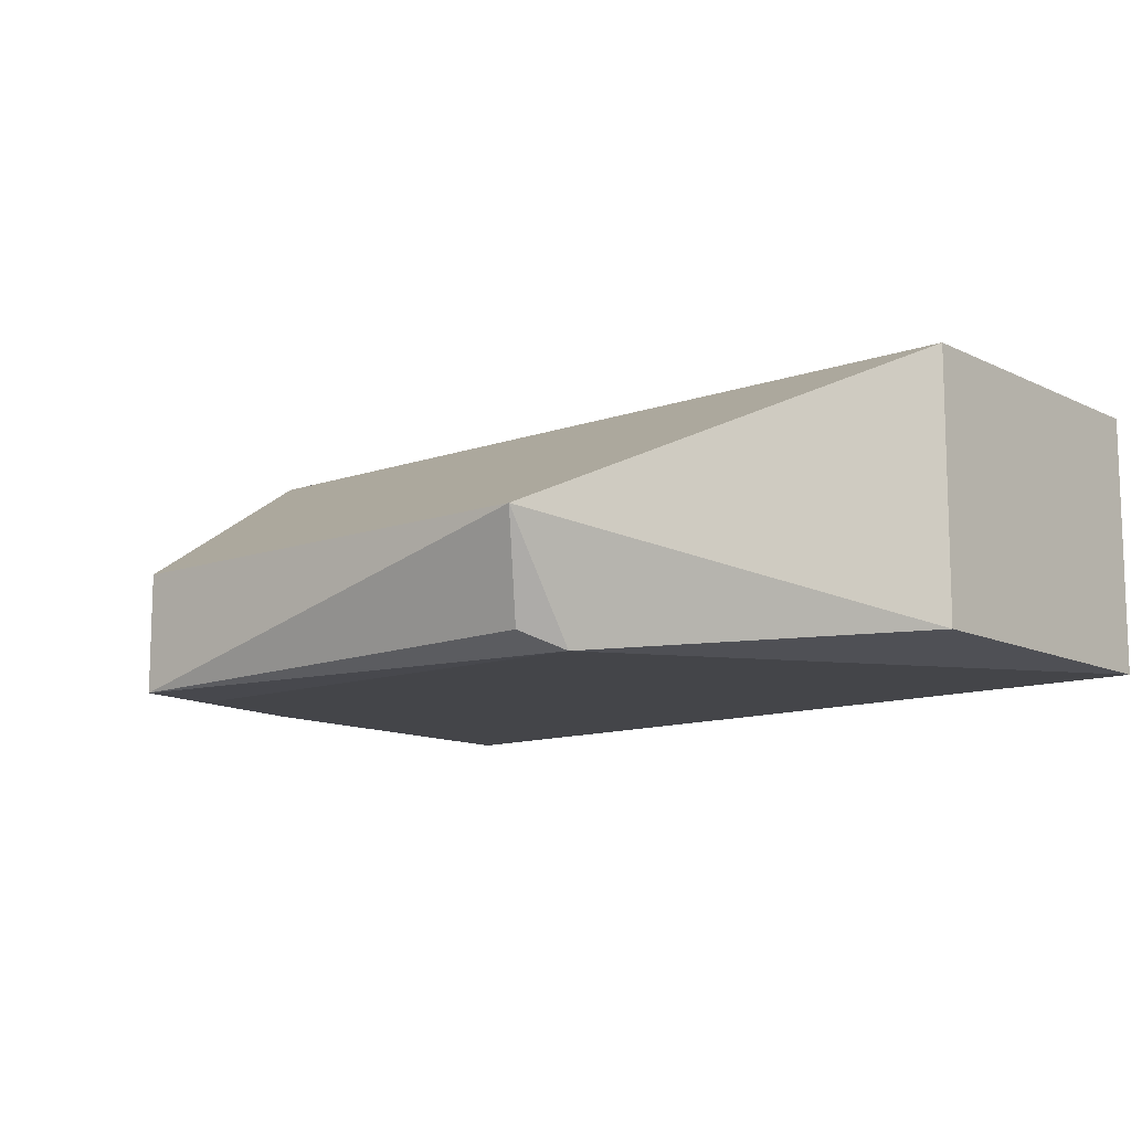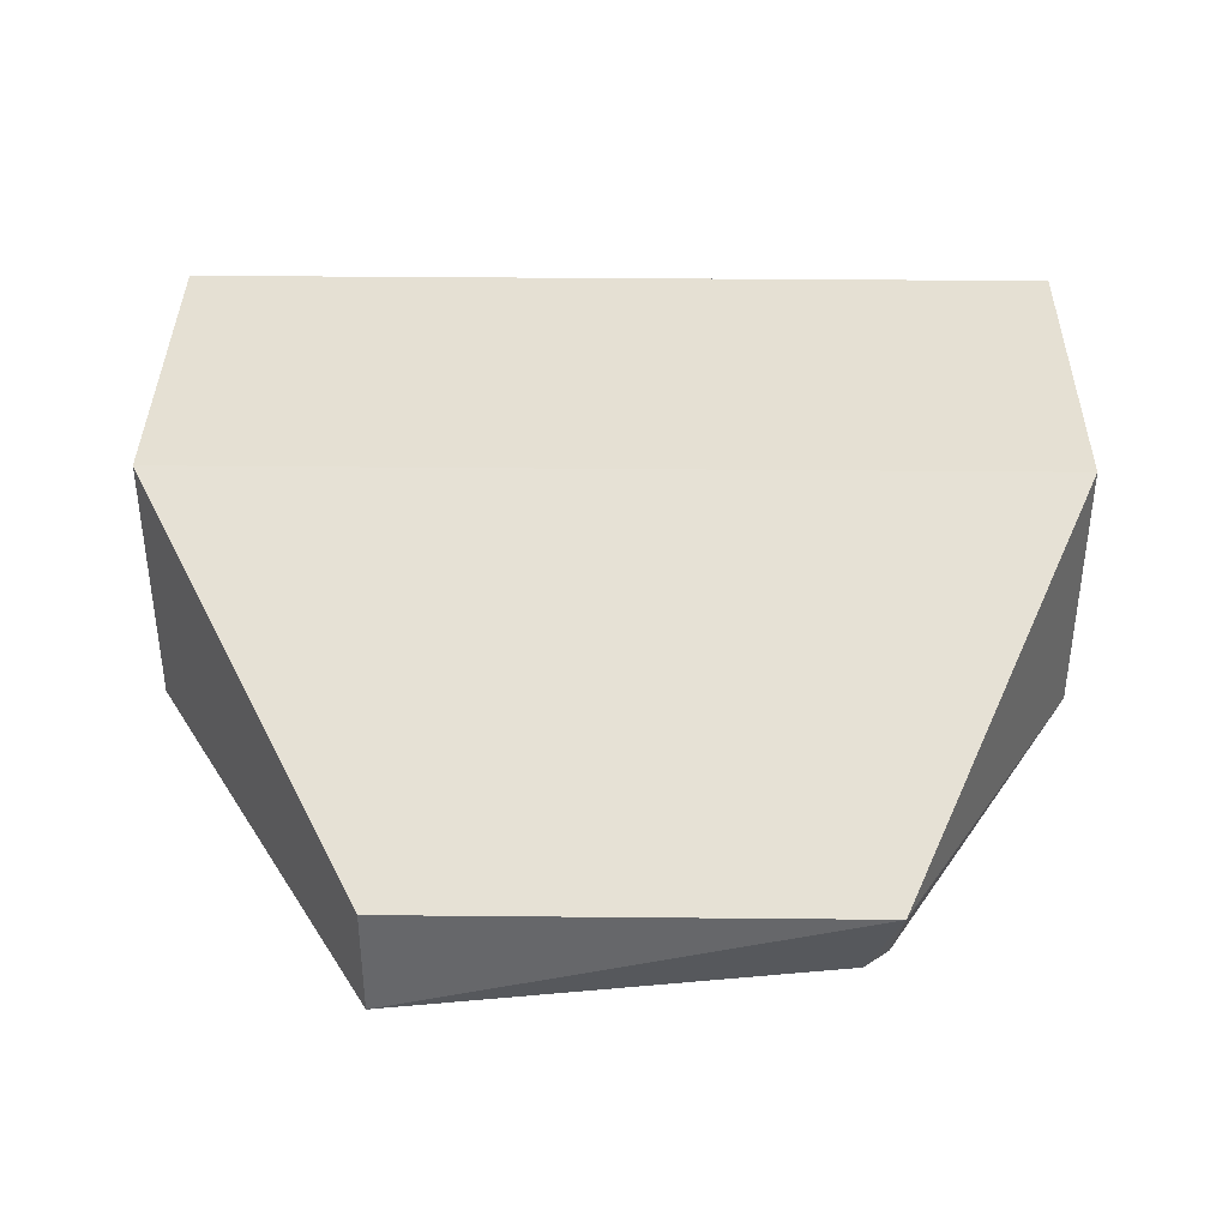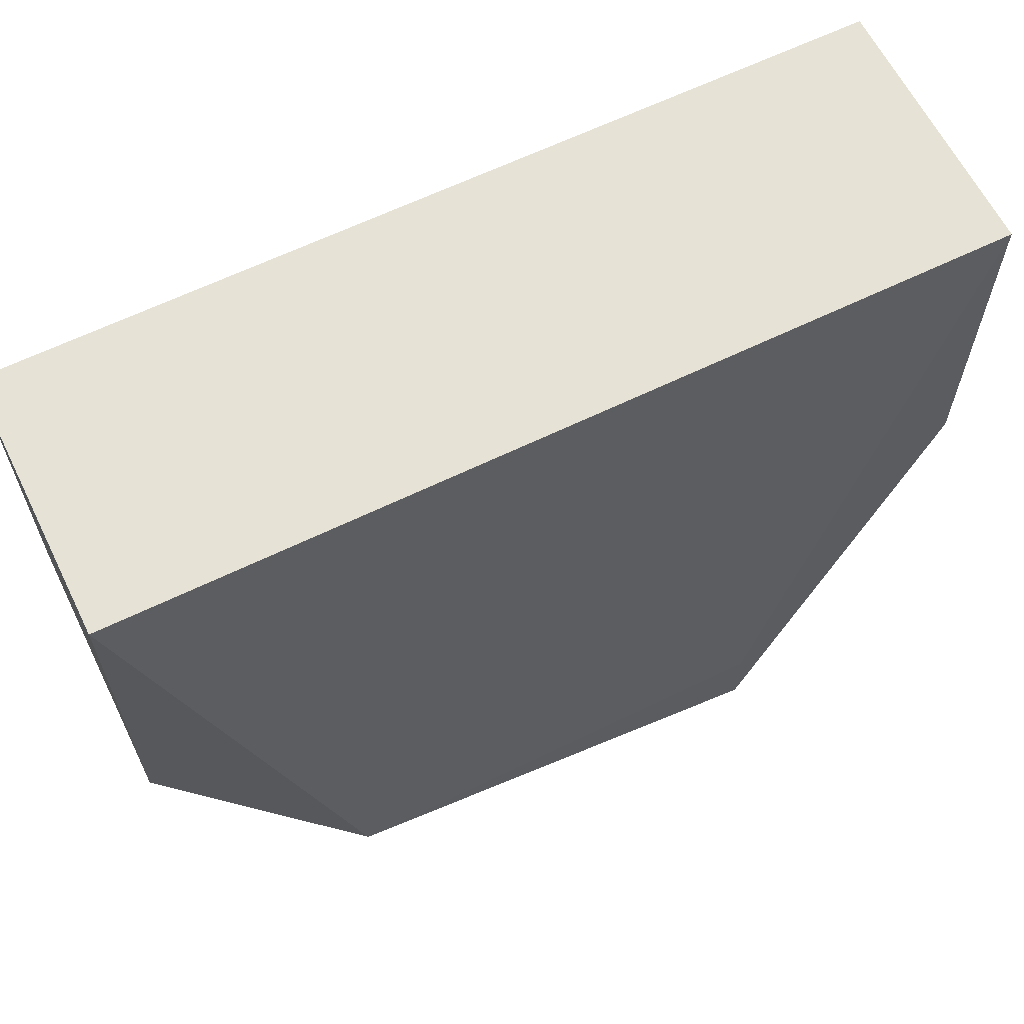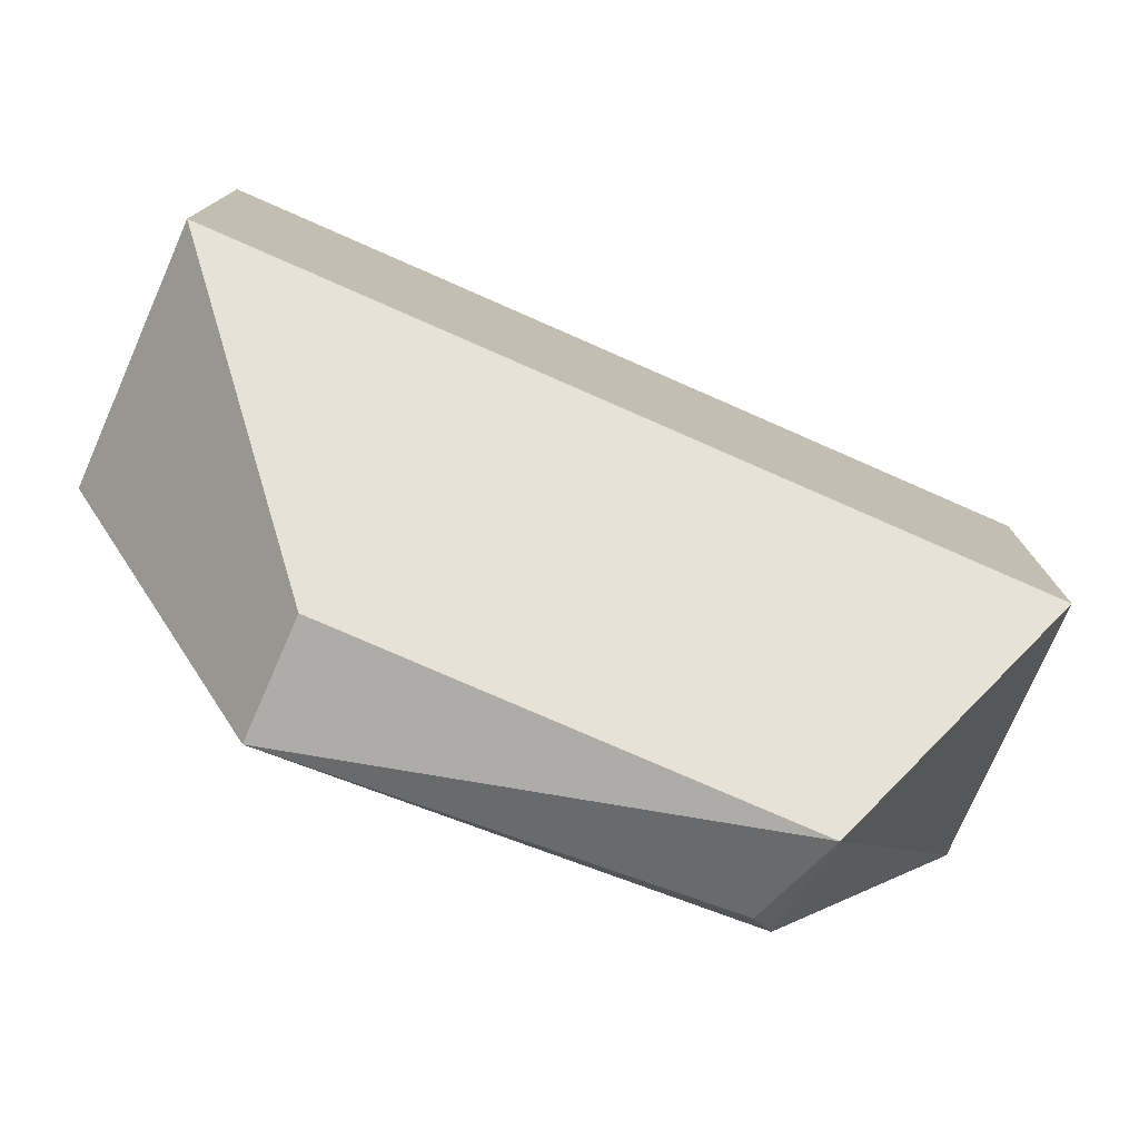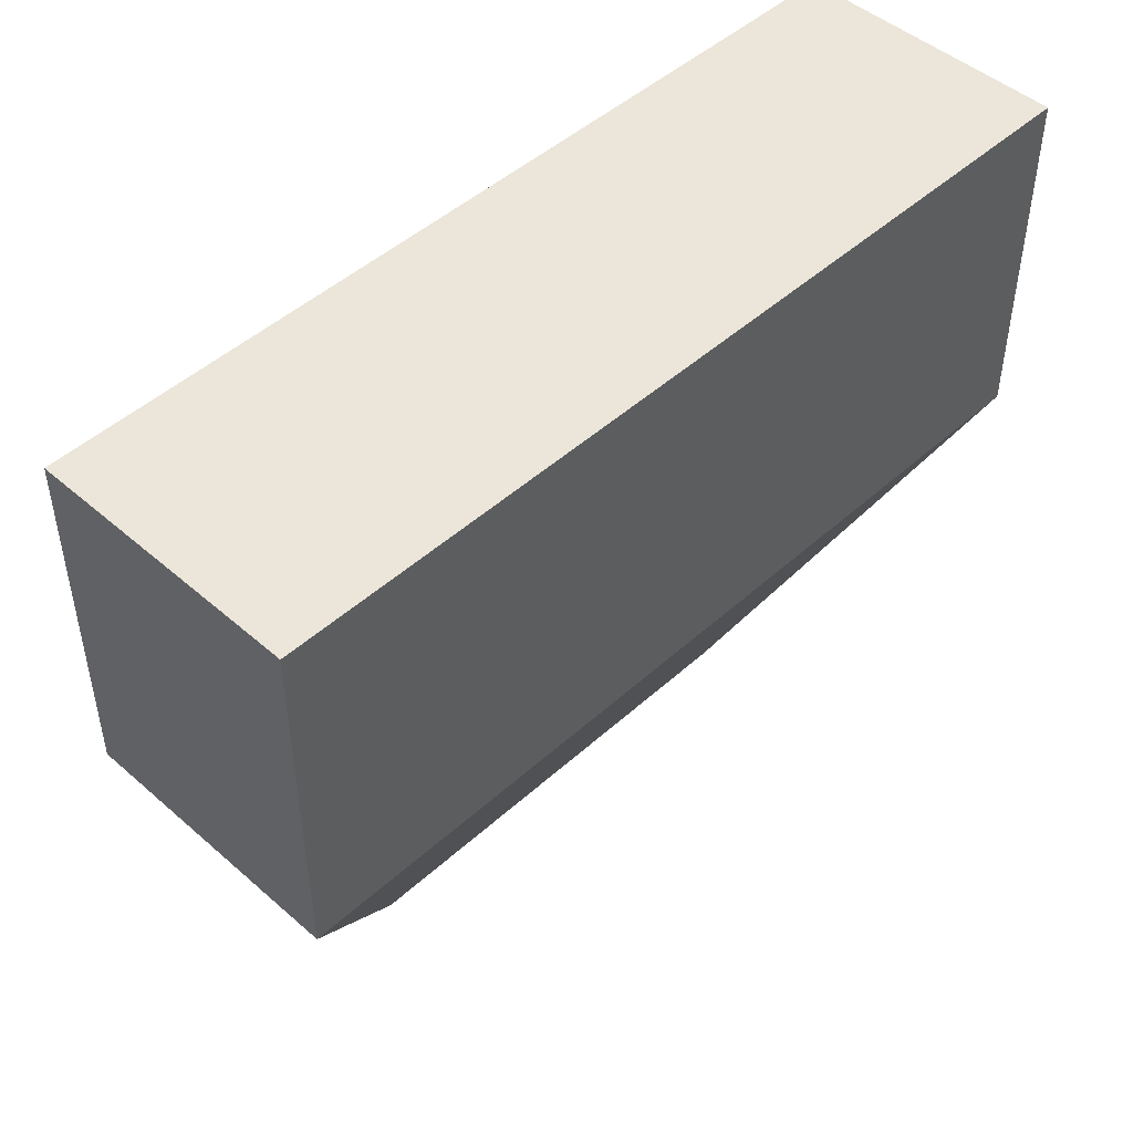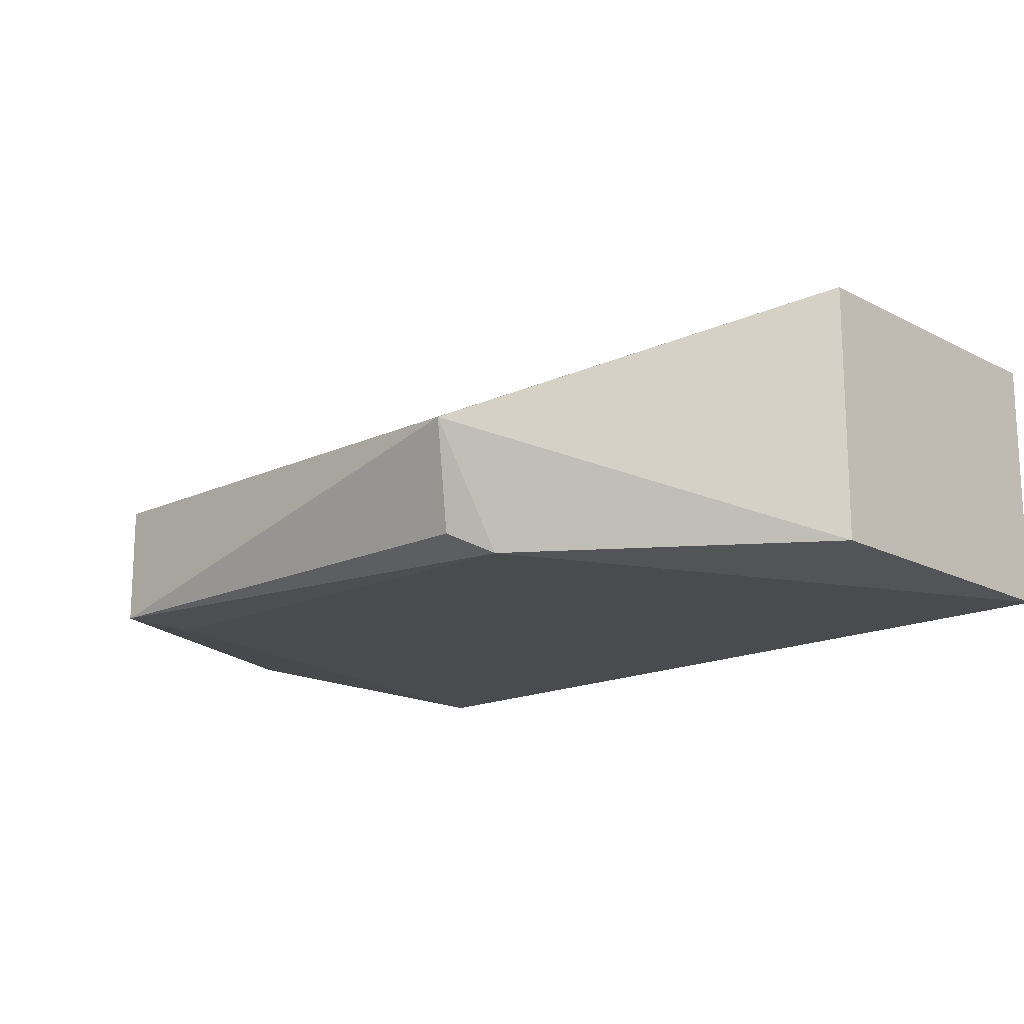
<metadata>
{"format":"obj","ext":"obj","renderer":"f3d","projection":"perspective","resolution":1024,"background":"white","views":[{"elev":-11.8,"azim":-139.5,"up":"+Y"},{"elev":37.9,"azim":-179.3,"up":"+Y"},{"elev":62.9,"azim":-26.3,"up":"+Z"},{"elev":-77.0,"azim":156.3,"up":"+Z"},{"elev":47.5,"azim":134.5,"up":"+Z"},{"elev":-16.6,"azim":-136.7,"up":"+Y"}]}
</metadata>
<code>
g Generated convex submesh 2
v -0.06965 0.8349 0.3083
v 0.1579 0.7278 0.05392
v 0.1579 0.7278 0.08071
v 0.2383 0.8349 0.1877
v 0.2383 0.7412 0.3083
v -0.06965 0.7412 0.3083
v -0.002713 0.768 0.05392
v 0.2383 0.8349 0.3083
v -0.06965 0.8349 0.1877
v -0.002713 0.7278 0.08071
v -0.06965 0.7412 0.1877
v 0.2383 0.7412 0.1877
v 0.1579 0.768 0.05392
v 0.006705 0.7336 0.06768
g Generated convex submesh 2_0
f 14 2 10
f 5 3 2
f 6 5 1
f 6 3 5
f 8 4 1
f 8 1 5
f 8 5 4
f 9 1 4
f 9 6 1
f 9 4 7
f 10 2 3
f 10 3 6
f 11 10 6
f 11 6 9
f 11 9 7
f 11 7 10
f 12 2 4
f 12 4 5
f 12 5 2
f 13 4 2
f 13 2 7
f 13 7 4
f 14 7 2
f 14 10 7

</code>
